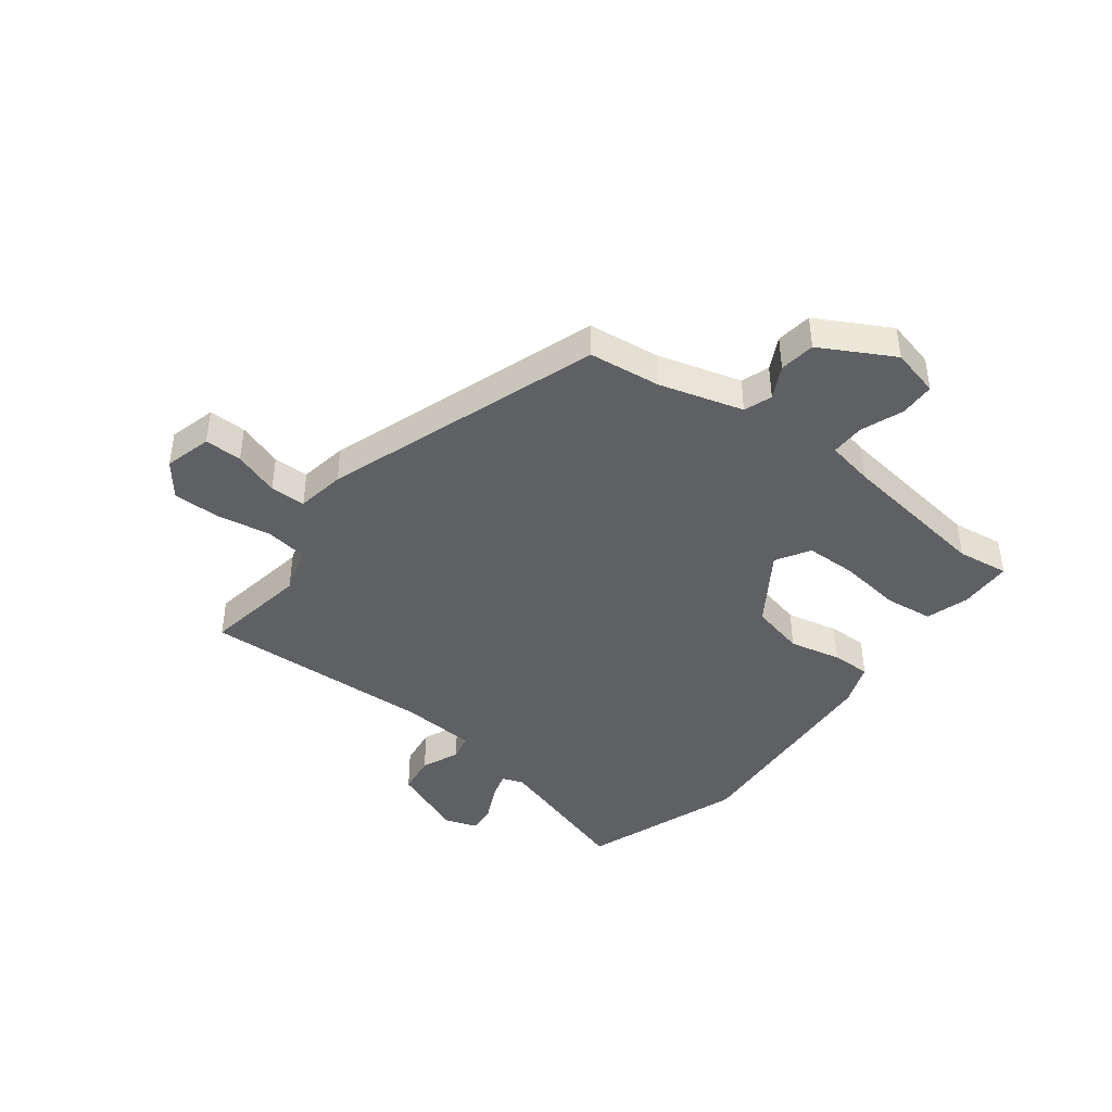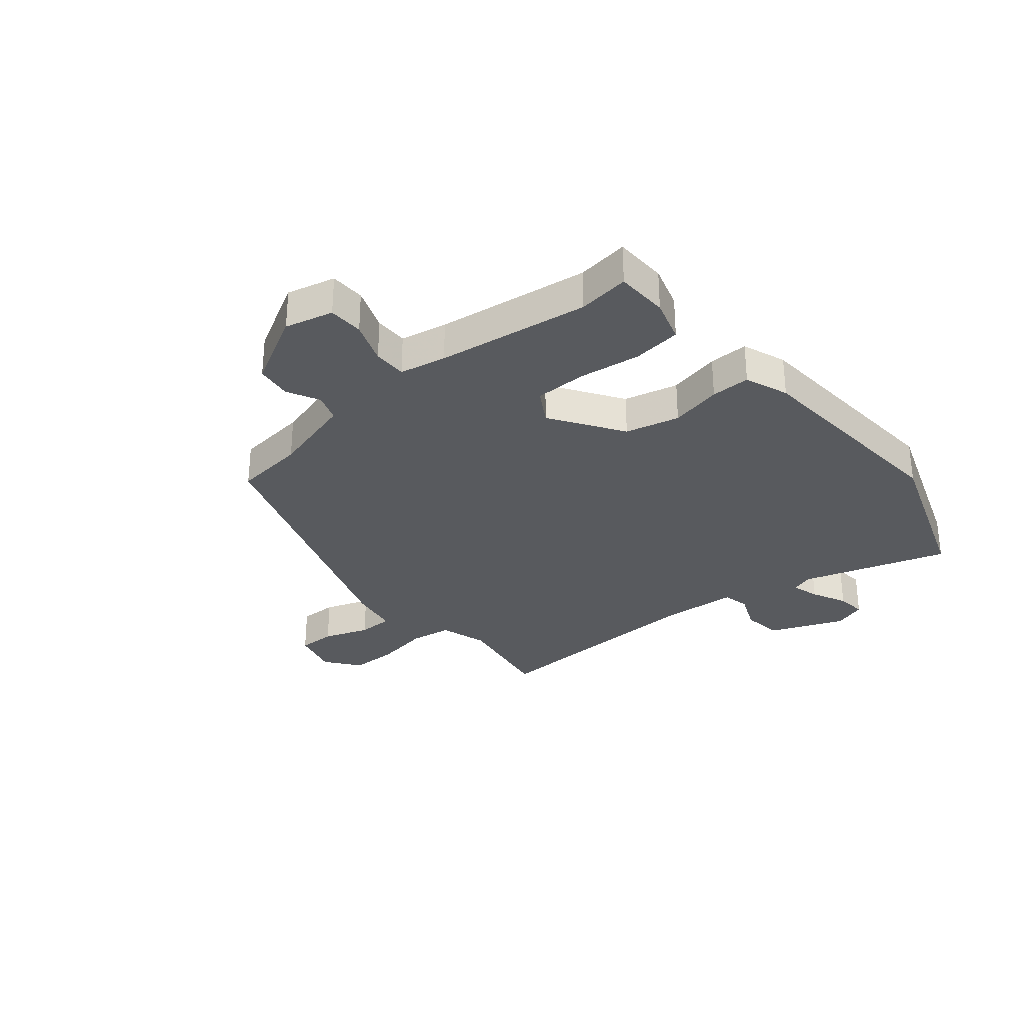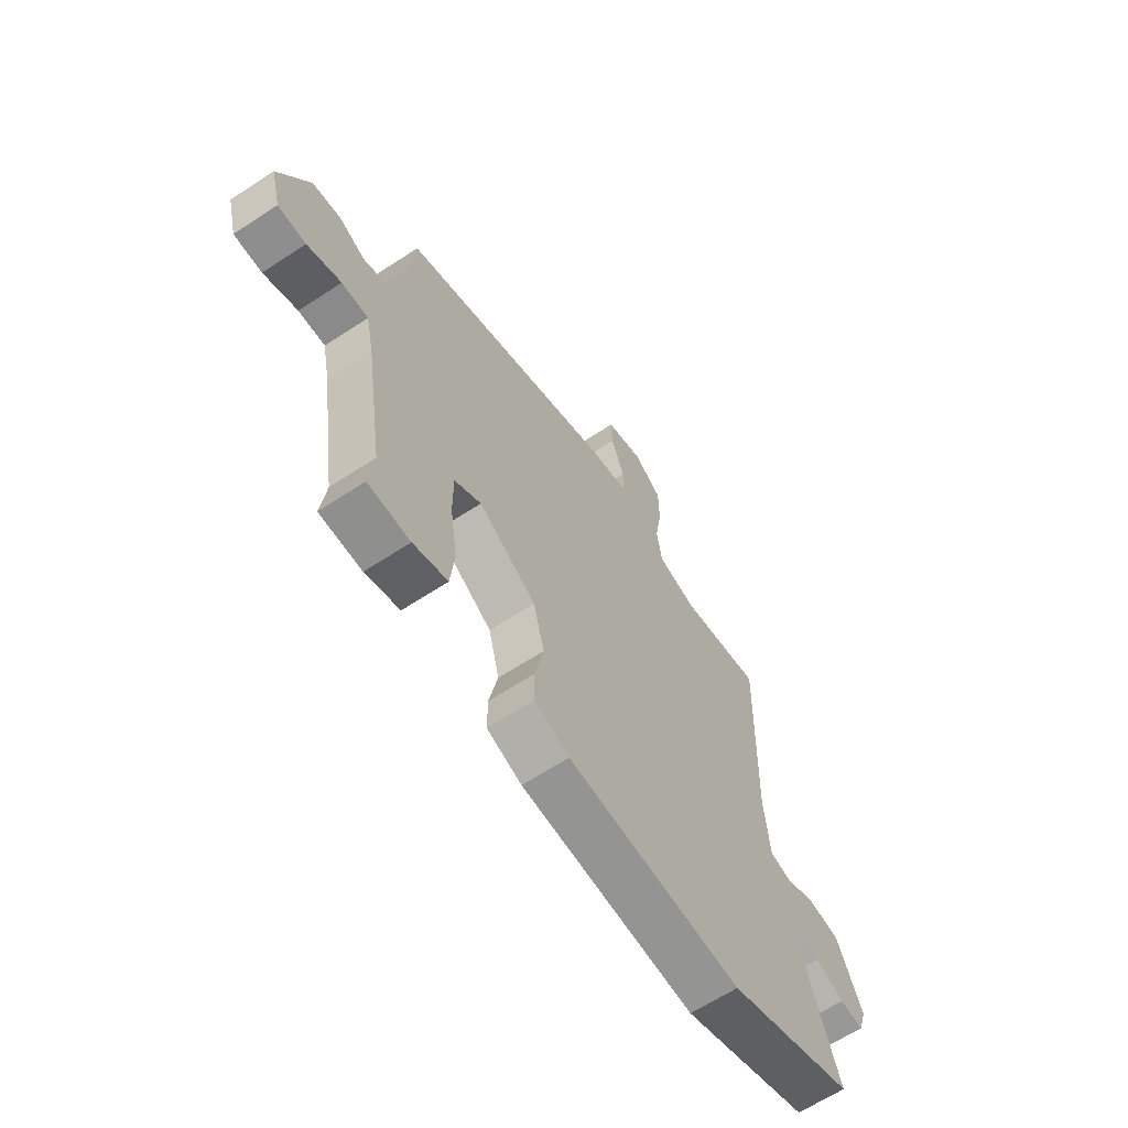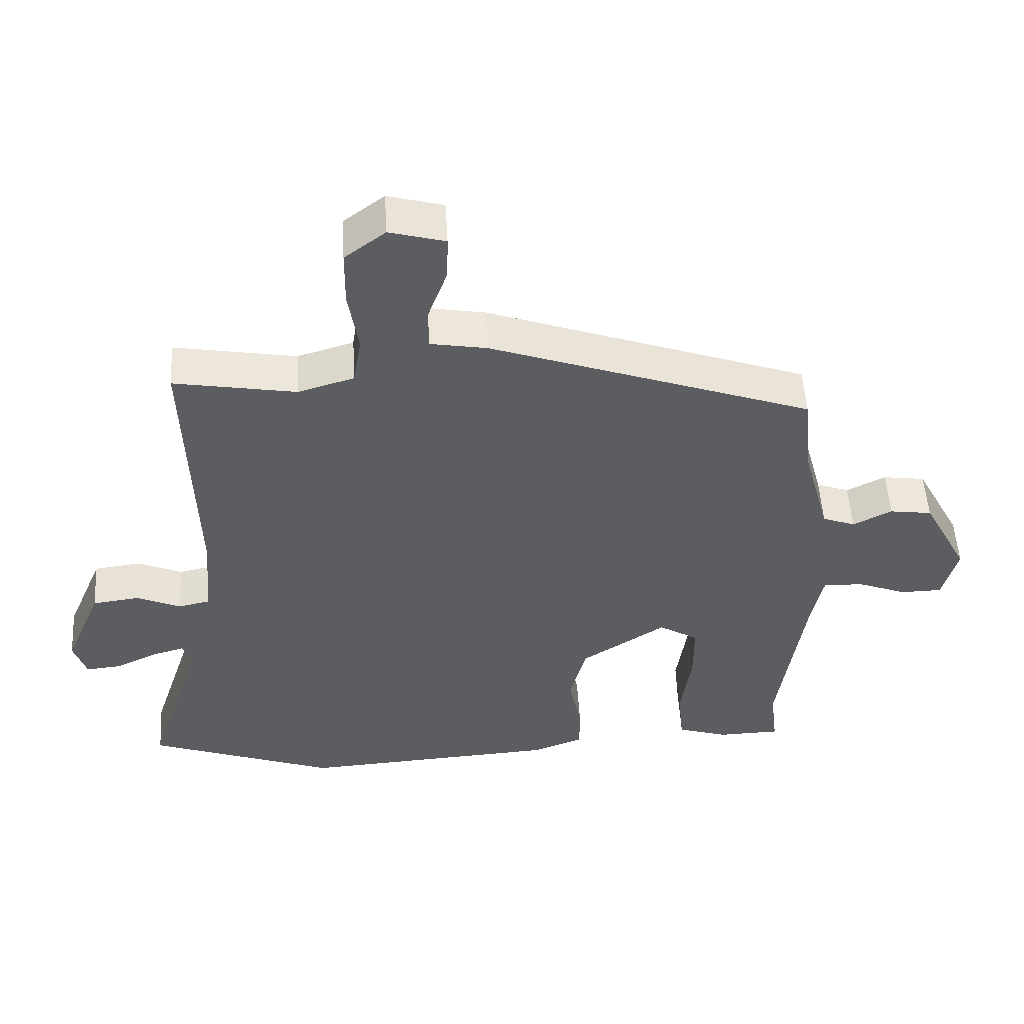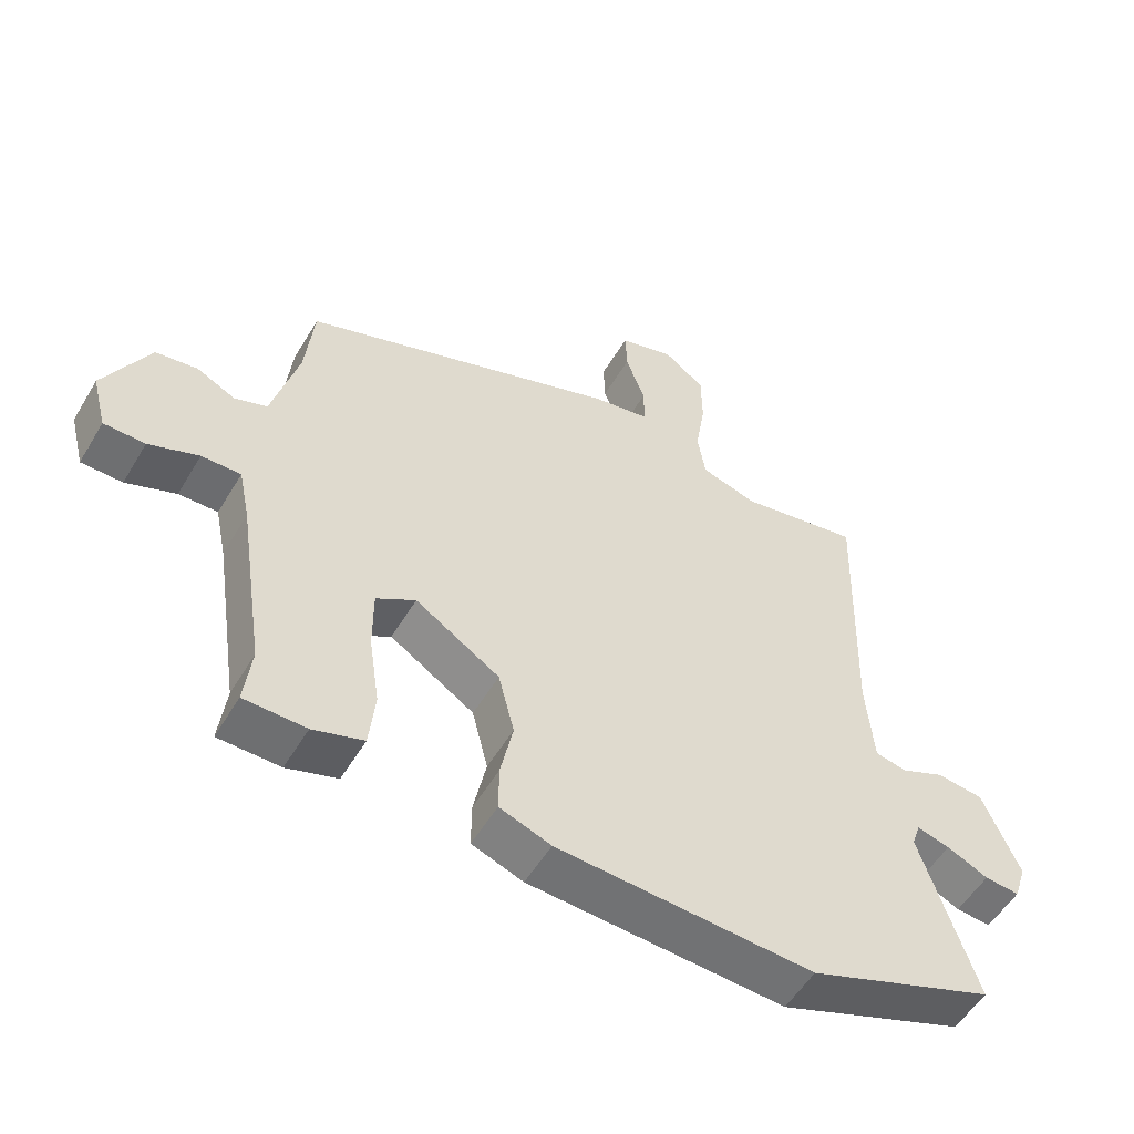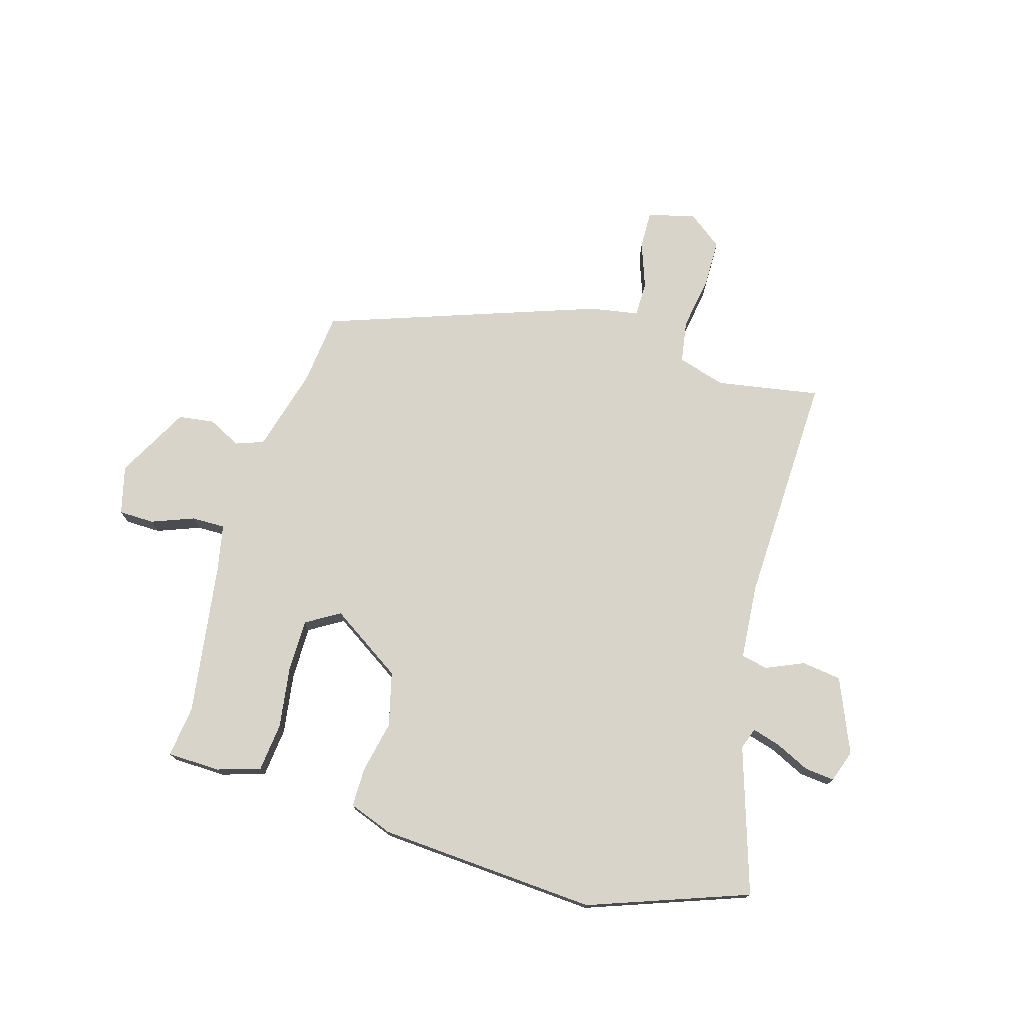
<metadata>
{"format":"obj","ext":"obj","renderer":"f3d","projection":"perspective","resolution":1024,"background":"white","views":[{"elev":-42.5,"azim":53.3,"up":"+Y"},{"elev":-31.0,"azim":130.4,"up":"+Y"},{"elev":-64.3,"azim":123.5,"up":"+Z"},{"elev":52.1,"azim":-3.5,"up":"+Z"},{"elev":-54.1,"azim":149.7,"up":"+Z"},{"elev":74.9,"azim":-163.4,"up":"+Y"}]}
</metadata>
<code>
v 0.476 0.07 0.372
v 0.489 0.07 0.246
v 0.529 0.07 0.098
v 0.578 0.07 0.08
v 0.636 0.07 0.109
v 0.699 0.07 0.1
v 0.767 0.07 -0.028
v 0.745 0.07 -0.113
v 0.683 0.07 -0.114
v 0.608 0.07 -0.085
v 0.549 0.07 -0.084
v 0.532 0.07 -0.166
v 0.492 0.07 -0.434
v 0.503 0.07 -0.525
v 0.41 0.07 -0.527
v 0.334 0.07 -0.503
v 0.325 0.07 -0.417
v 0.341 0.07 -0.309
v 0.341 0.07 -0.217
v 0.282 0.07 -0.181
v 0.155 0.07 -0.263
v 0.131 0.07 -0.358
v 0.15 0.07 -0.449
v 0.15 0.07 -0.518
v 0.073 0.07 -0.546
v -0.312 0.07 -0.569
v -0.592 0.07 -0.466
v -0.509 0.07 -0.21
v -0.522 0.07 -0.172
v -0.571 0.07 -0.186
v -0.633 0.07 -0.215
v -0.685 0.07 -0.22
v -0.704 0.07 -0.163
v -0.649 0.07 -0.033
v -0.579 0.07 -0.024
v -0.513 0.07 -0.053
v -0.466 0.07 -0.043
v -0.455 0.07 0.089
v -0.467 0.07 0.498
v -0.285 0.07 0.466
v -0.201 0.07 0.491
v -0.189 0.07 0.565
v -0.204 0.07 0.659
v -0.203 0.07 0.743
v -0.142 0.07 0.789
v -0.059 0.07 0.766
v -0.061 0.07 0.7
v -0.09 0.07 0.62
v -0.09 0.07 0.558
v -0.005 0.07 0.543
v 0.476 0 0.372
v 0.489 0 0.246
v 0.529 0 0.098
v 0.578 0 0.08
v 0.636 0 0.109
v 0.699 0 0.1
v 0.767 0 -0.028
v 0.745 0 -0.113
v 0.683 0 -0.114
v 0.608 0 -0.085
v 0.549 0 -0.084
v 0.532 0 -0.166
v 0.492 0 -0.434
v 0.503 0 -0.525
v 0.41 0 -0.527
v 0.334 0 -0.503
v 0.325 0 -0.417
v 0.341 0 -0.309
v 0.341 0 -0.217
v 0.282 0 -0.181
v 0.155 0 -0.263
v 0.131 0 -0.358
v 0.15 0 -0.449
v 0.15 0 -0.518
v 0.073 0 -0.546
v -0.312 0 -0.569
v -0.592 0 -0.466
v -0.509 0 -0.21
v -0.522 0 -0.172
v -0.571 0 -0.186
v -0.633 0 -0.215
v -0.685 0 -0.22
v -0.704 0 -0.163
v -0.649 0 -0.033
v -0.579 0 -0.024
v -0.513 0 -0.053
v -0.466 0 -0.043
v -0.455 0 0.089
v -0.467 0 0.498
v -0.285 0 0.466
v -0.201 0 0.491
v -0.189 0 0.565
v -0.204 0 0.659
v -0.203 0 0.743
v -0.142 0 0.789
v -0.059 0 0.766
v -0.061 0 0.7
v -0.09 0 0.62
v -0.09 0 0.558
v -0.005 0 0.543
f 49 50 1 2
f 45 46 47 48
f 45 48 49
f 42 43 44 45
f 41 42 45 49
f 38 39 40
f 37 38 40 41
f 33 34 35 36
f 33 36 37
f 30 31 32 33
f 29 30 33 37
f 28 29 37 41
f 22 23 24 25
f 21 22 25 26
f 15 16 17 18
f 13 14 15 18
f 12 13 18 19
f 11 12 19 20
f 7 8 9 10
f 7 10 11
f 4 5 6 7
f 3 4 7 11
f 2 3 11 20
f 21 26 27 28
f 21 28 41 49
f 2 20 21 49
f 52 51 100 99
f 98 97 96 95
f 99 98 95
f 95 94 93 92
f 99 95 92 91
f 90 89 88
f 91 90 88 87
f 86 85 84 83
f 87 86 83
f 83 82 81 80
f 87 83 80 79
f 91 87 79 78
f 75 74 73 72
f 76 75 72 71
f 68 67 66 65
f 68 65 64 63
f 69 68 63 62
f 70 69 62 61
f 60 59 58 57
f 61 60 57
f 57 56 55 54
f 61 57 54 53
f 70 61 53 52
f 78 77 76 71
f 99 91 78 71
f 99 71 70 52
f 1 51 52 2
f 2 52 53 3
f 3 53 54 4
f 4 54 55 5
f 5 55 56 6
f 6 56 57 7
f 7 57 58 8
f 8 58 59 9
f 9 59 60 10
f 10 60 61 11
f 11 61 62 12
f 12 62 63 13
f 13 63 64 14
f 14 64 65 15
f 15 65 66 16
f 16 66 67 17
f 17 67 68 18
f 18 68 69 19
f 19 69 70 20
f 20 70 71 21
f 21 71 72 22
f 22 72 73 23
f 23 73 74 24
f 24 74 75 25
f 25 75 76 26
f 26 76 77 27
f 27 77 78 28
f 28 78 79 29
f 29 79 80 30
f 30 80 81 31
f 31 81 82 32
f 32 82 83 33
f 33 83 84 34
f 34 84 85 35
f 35 85 86 36
f 36 86 87 37
f 37 87 88 38
f 38 88 89 39
f 39 89 90 40
f 40 90 91 41
f 41 91 92 42
f 42 92 93 43
f 43 93 94 44
f 44 94 95 45
f 45 95 96 46
f 46 96 97 47
f 47 97 98 48
f 48 98 99 49
f 49 99 100 50
f 50 100 51 1

</code>
